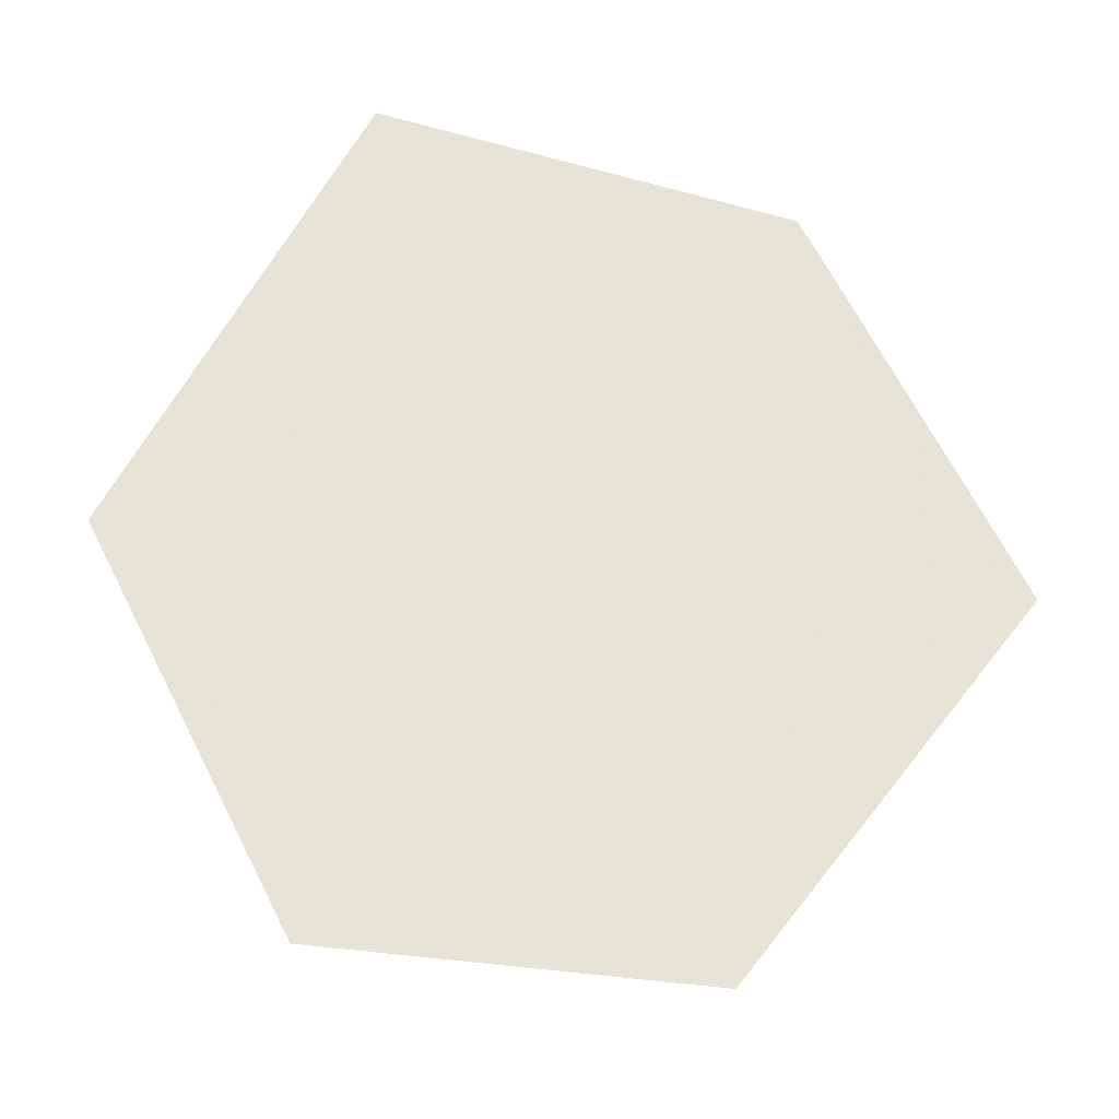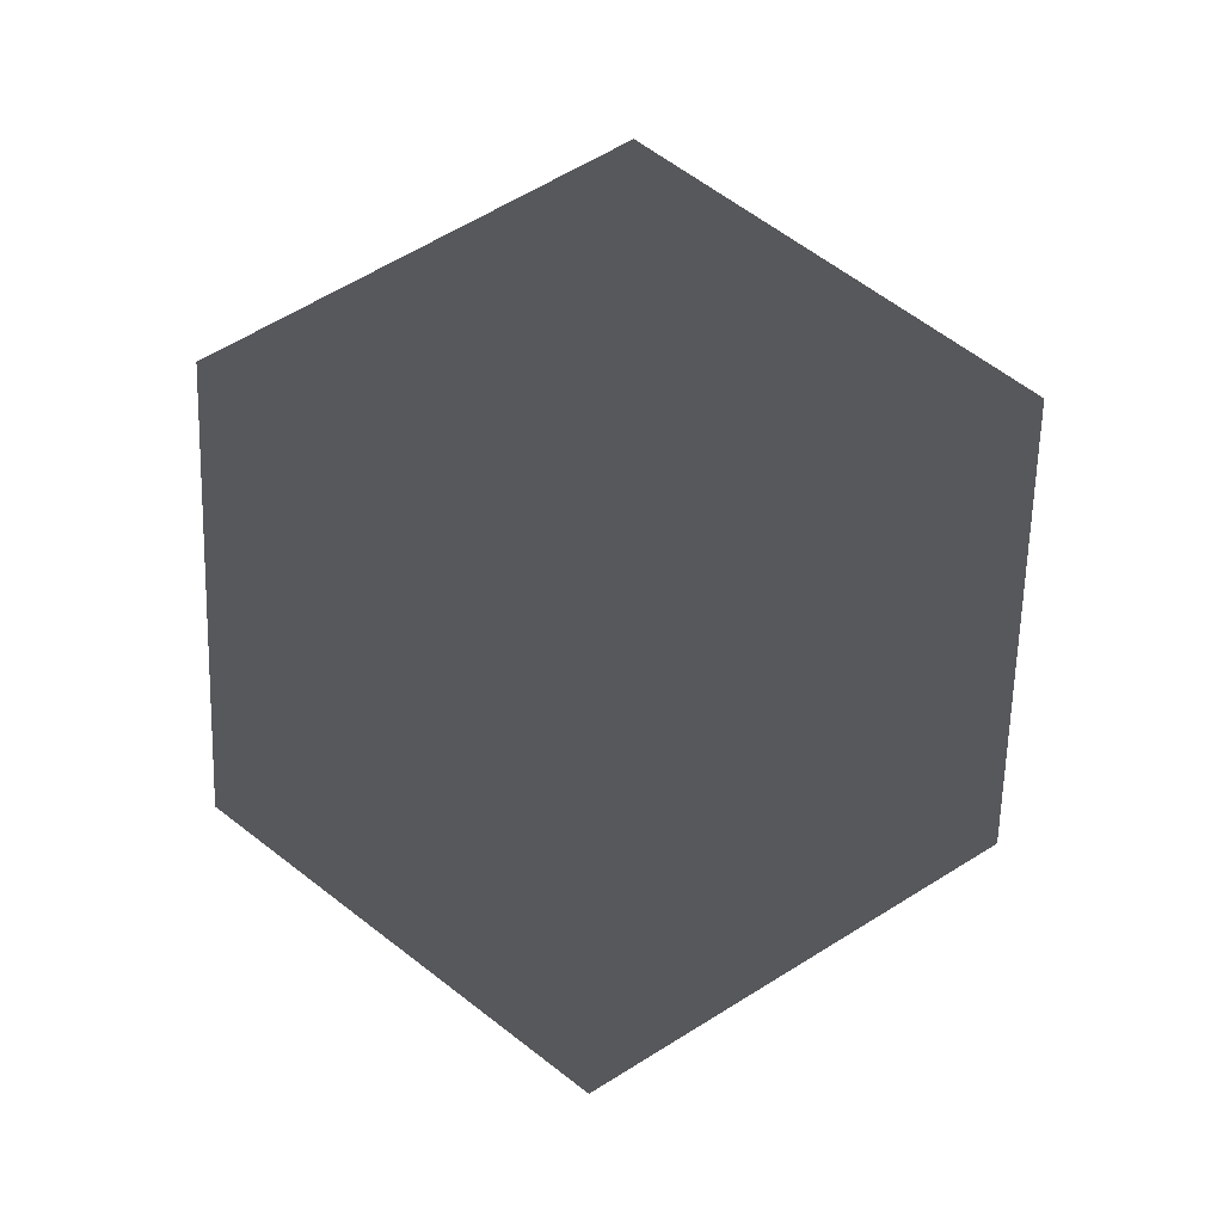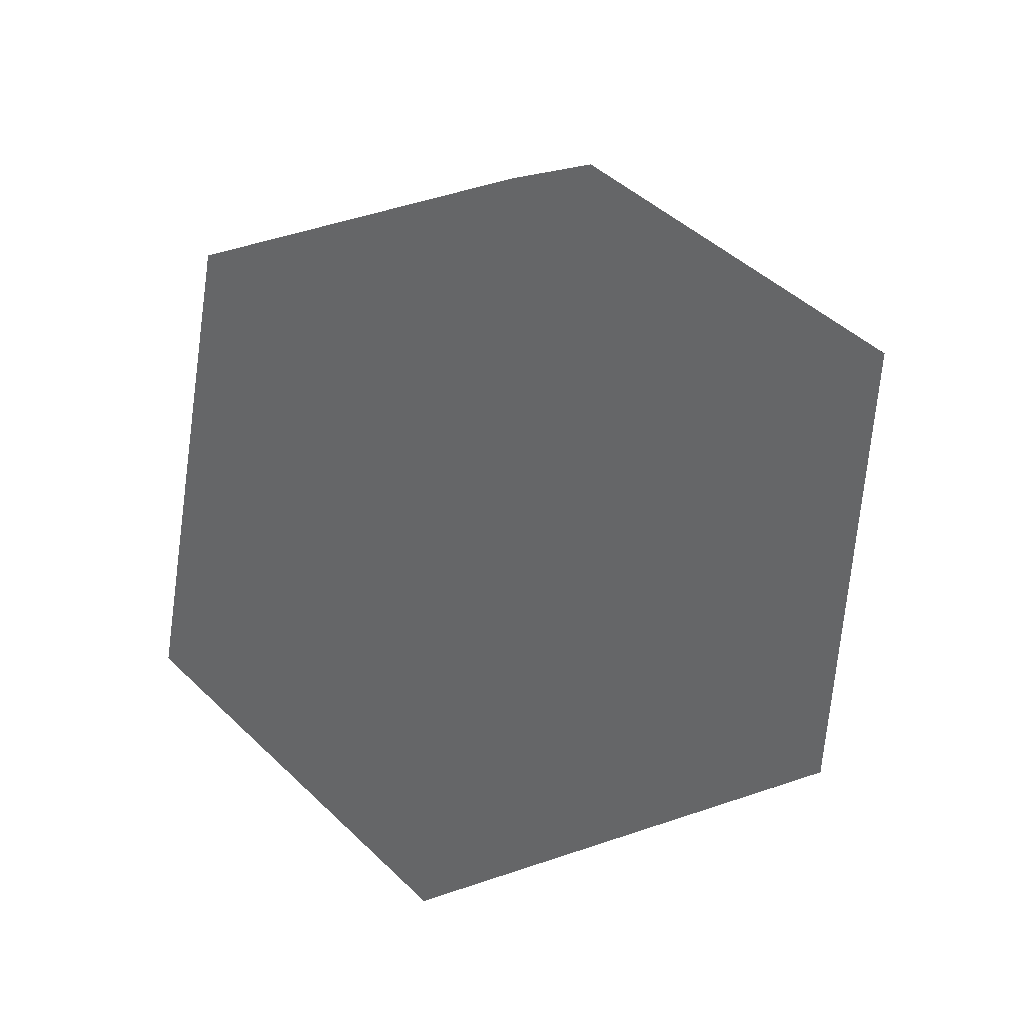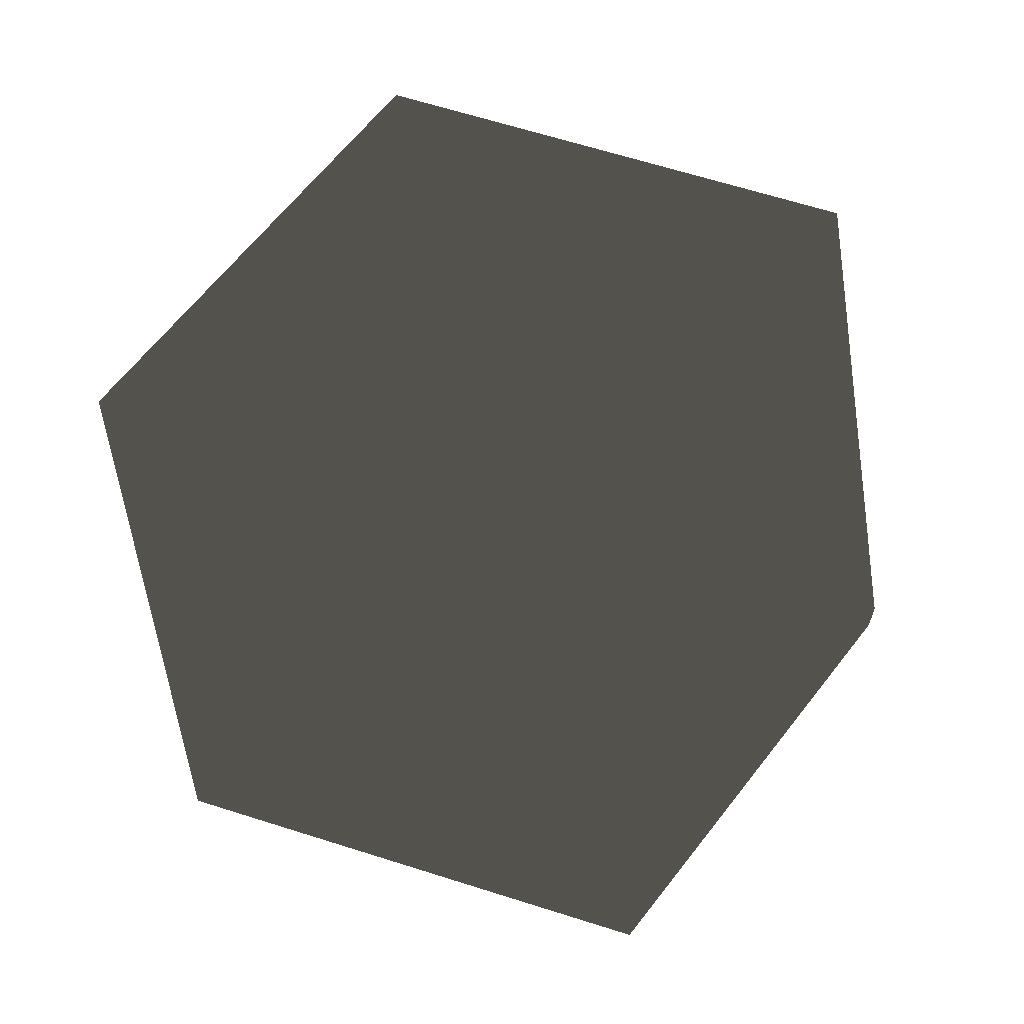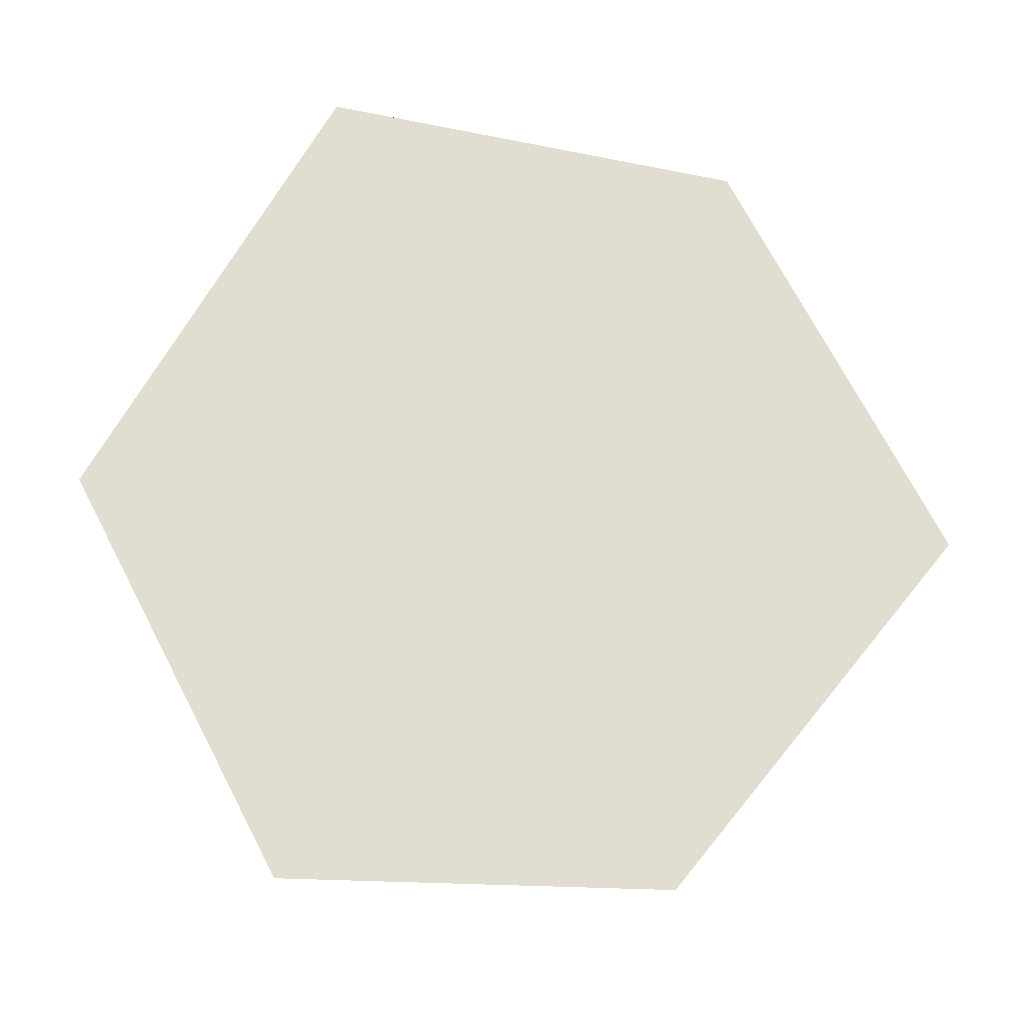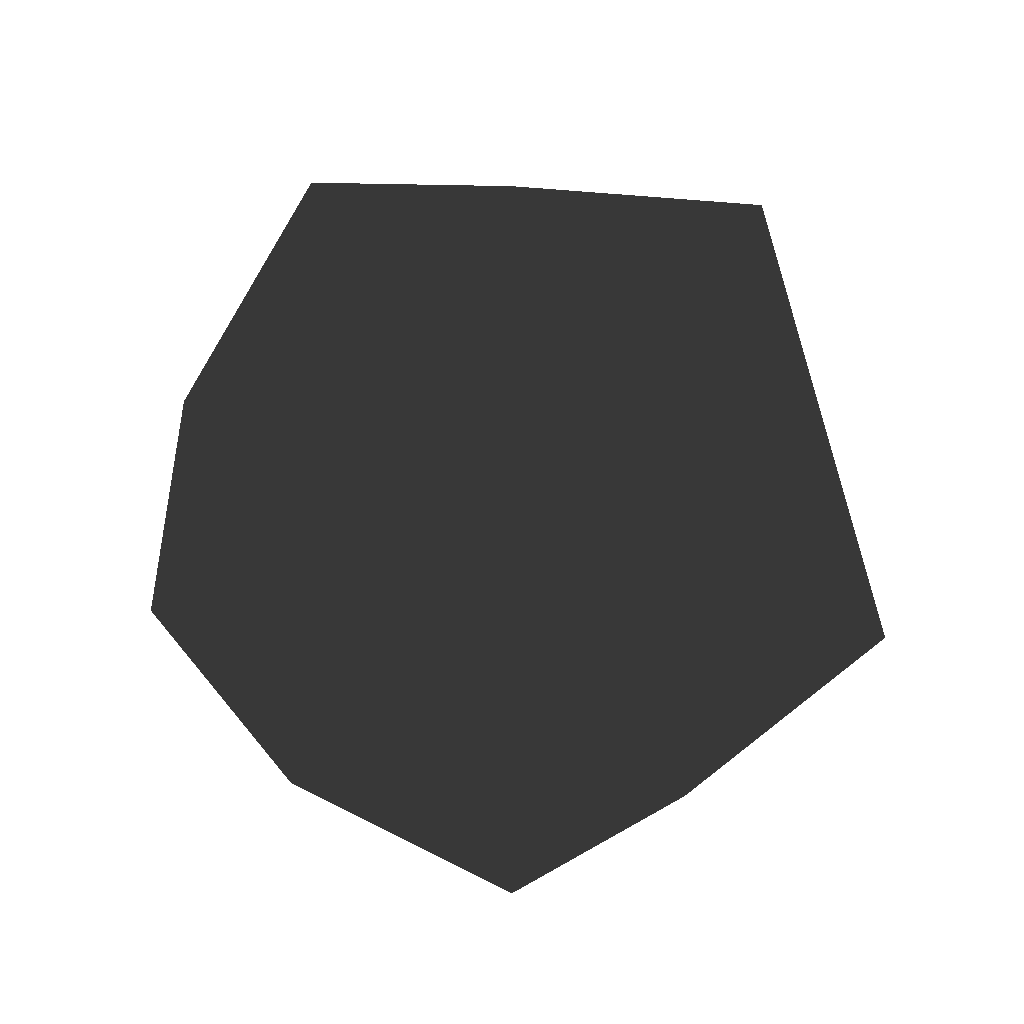
<metadata>
{"format":"obj","ext":"obj","renderer":"f3d","projection":"perspective","resolution":1024,"background":"white","views":[{"elev":62.8,"azim":-84.6,"up":"+Y"},{"elev":59.8,"azim":129.0,"up":"+Z"},{"elev":42.2,"azim":139.4,"up":"+Z"},{"elev":-30.6,"azim":62.3,"up":"+Y"},{"elev":68.6,"azim":-85.4,"up":"+Y"},{"elev":-28.8,"azim":-94.8,"up":"+Z"}]}
</metadata>
<code>
v 0.3475 -1.07 0.5623
v 0 0 1.257
v 1.125 0 0.5623
v 0.9099 -0.6611 -0.5623
v -0.9099 -0.6611 0.5623
v -0.3475 -1.07 -0.5623
v 0.9099 0.6611 -0.5623
v 0.3475 1.07 0.5623
v 0 0 -1.257
v -1.125 0 -0.5623
v -0.9099 0.6611 0.5623
v -0.3475 1.07 -0.5623
g icosahedron
f 1 3 2
f 4 3 1
f 5 1 2
f 6 4 1
f 6 1 5
f 4 7 3
f 3 8 2
f 7 8 3
f 9 4 6
f 4 9 7
f 10 6 5
f 9 6 10
f 11 5 2
f 8 11 2
f 10 5 11
f 9 12 7
f 7 12 8
f 9 10 12
f 12 10 11
f 12 11 8

</code>
